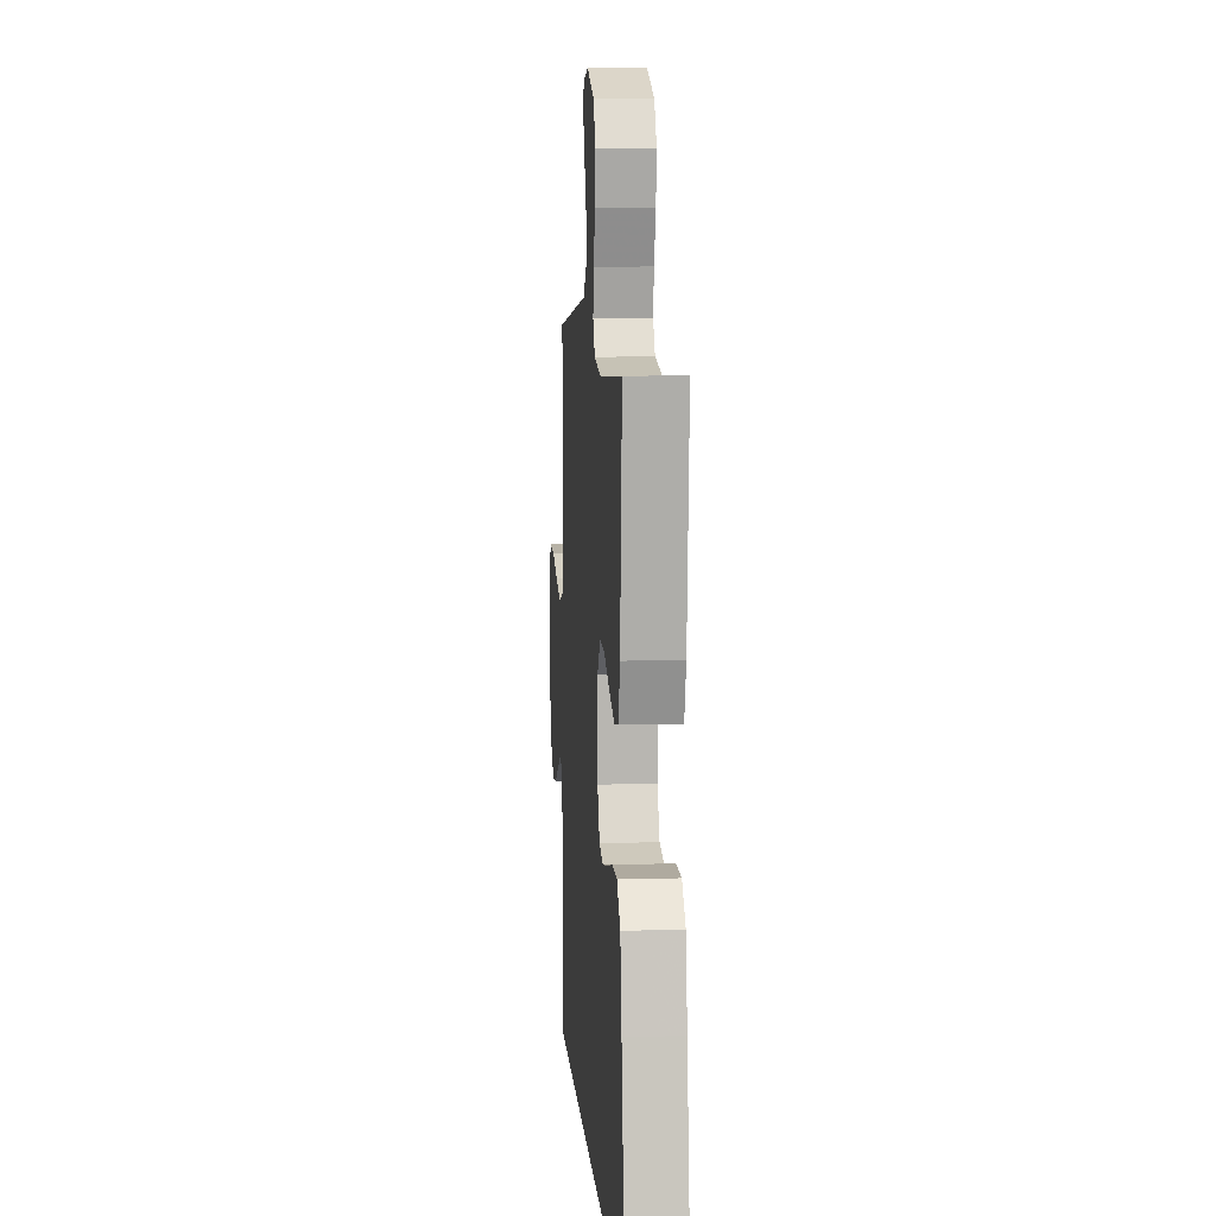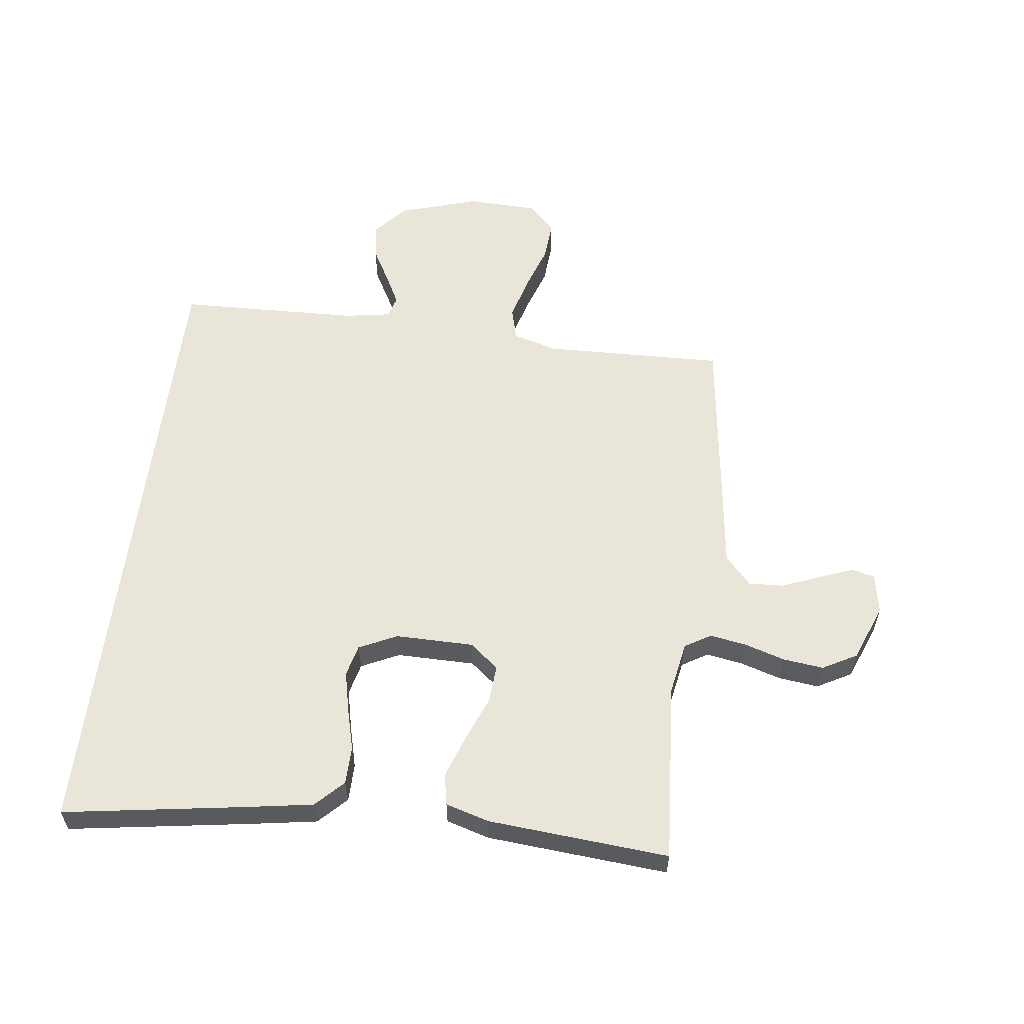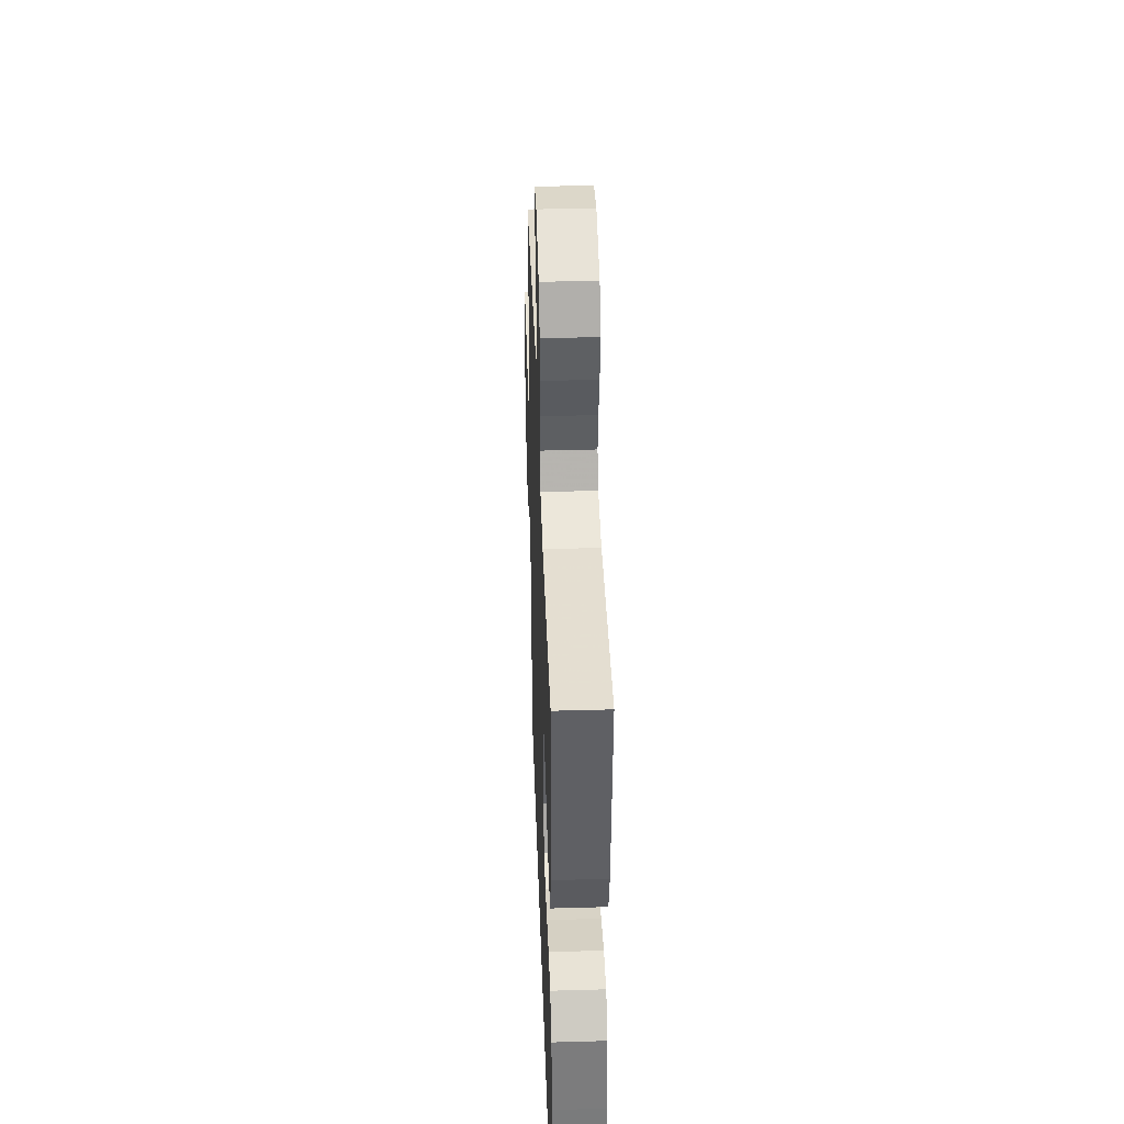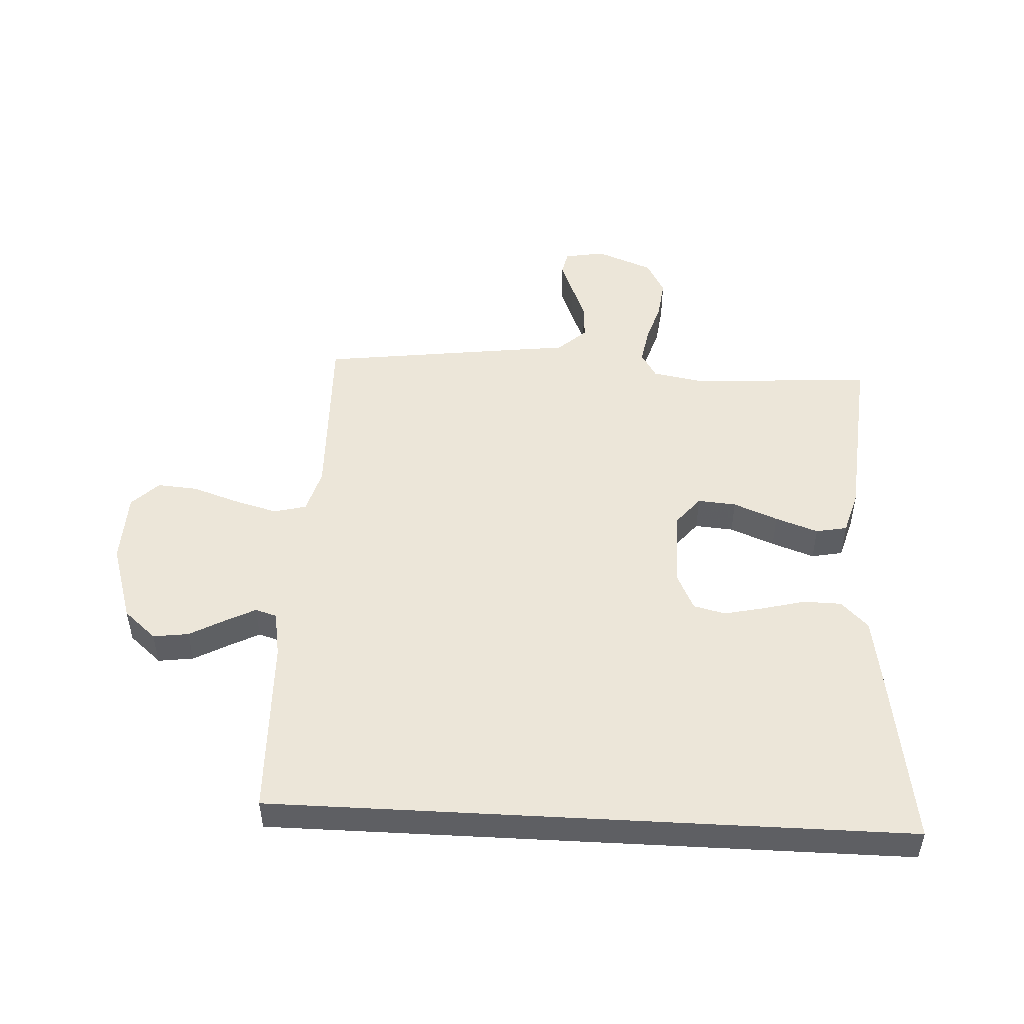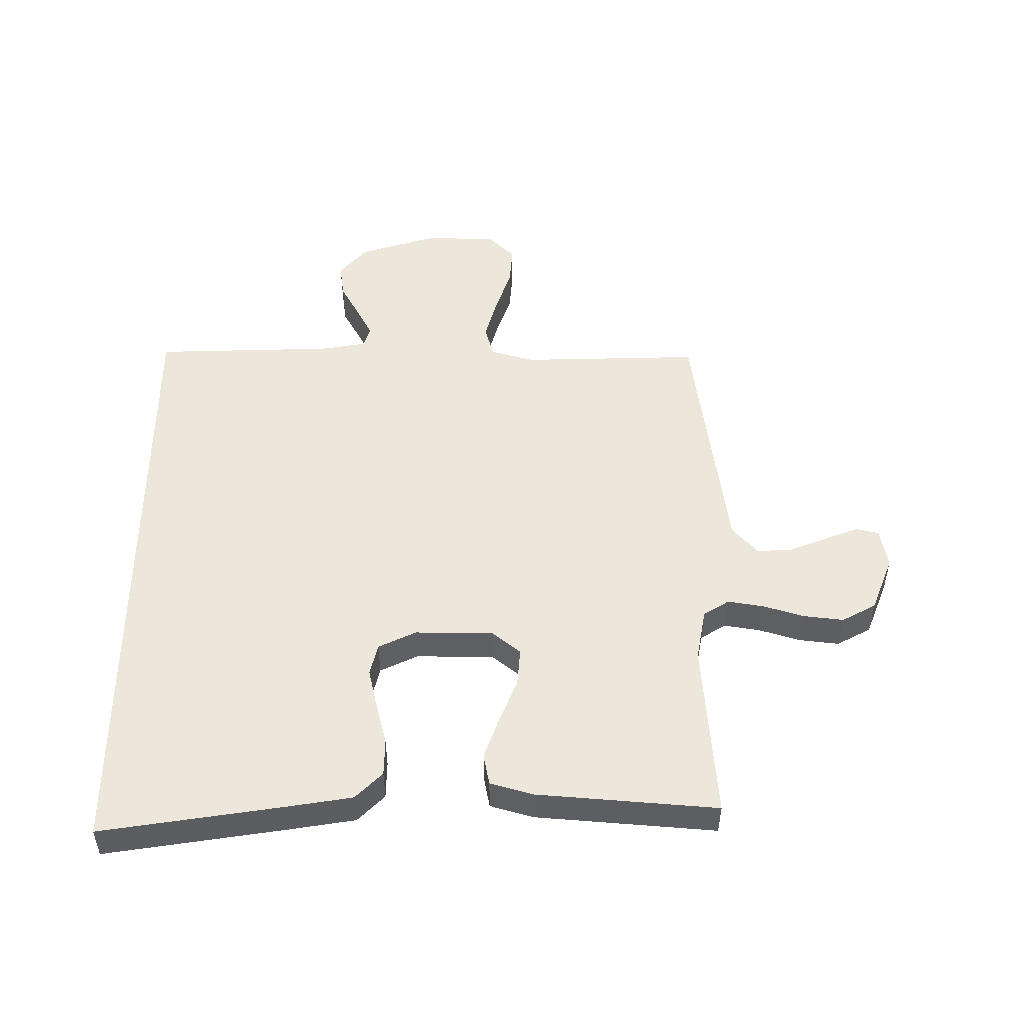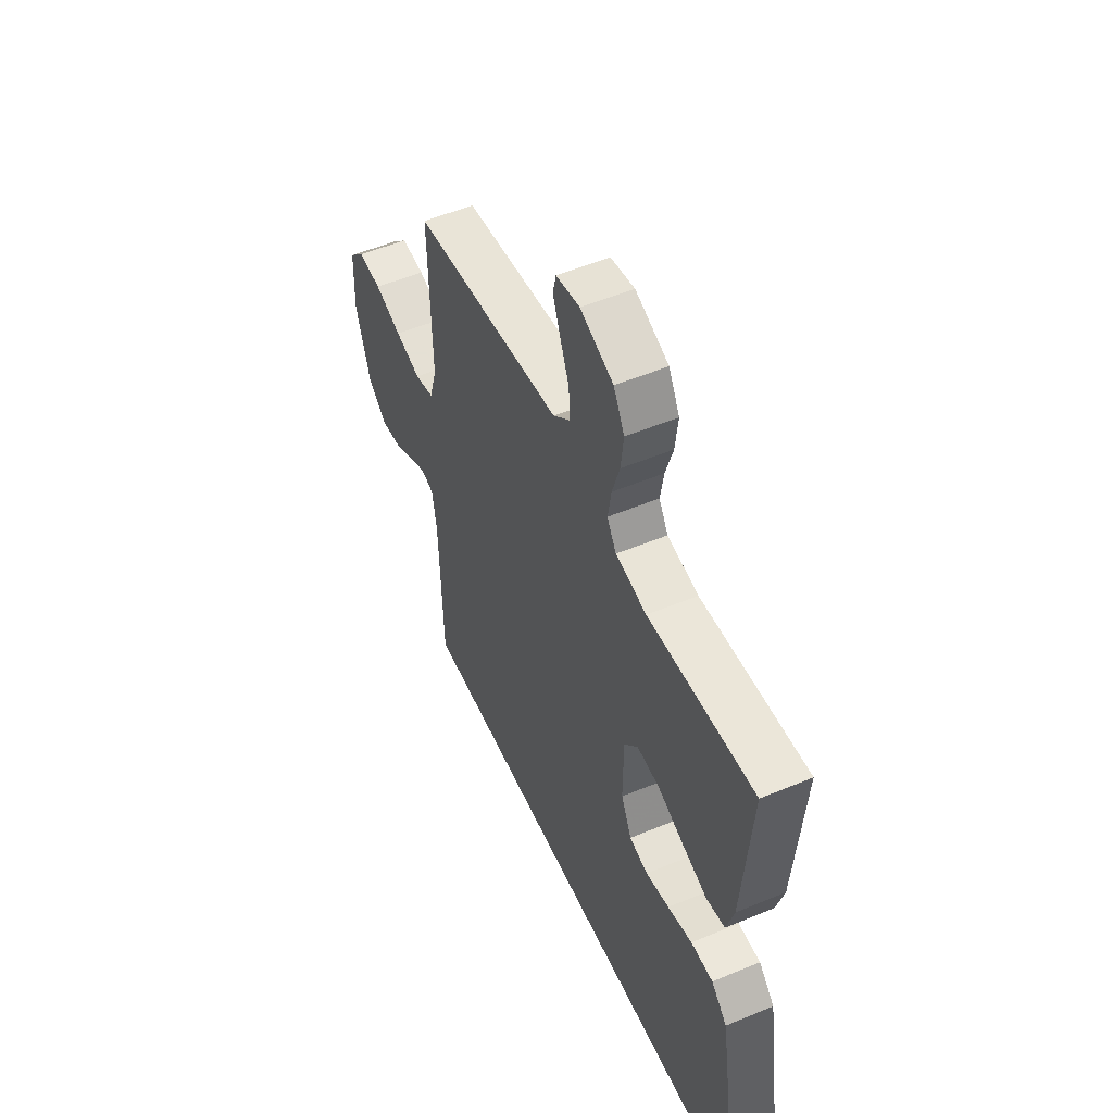
<metadata>
{"format":"obj","ext":"obj","renderer":"f3d","projection":"perspective","resolution":1024,"background":"white","views":[{"elev":8.5,"azim":-94.4,"up":"+Z"},{"elev":58.2,"azim":-83.0,"up":"+Y"},{"elev":40.6,"azim":-92.0,"up":"+Z"},{"elev":49.4,"azim":-176.9,"up":"+Y"},{"elev":50.4,"azim":-89.9,"up":"+Y"},{"elev":52.8,"azim":-114.1,"up":"+Z"}]}
</metadata>
<code>
v -0.5 0.07 0.5
v -0.2 0.07 0.479
v -0.112 0.07 0.495
v -0.086 0.07 0.538
v -0.096 0.07 0.598
v -0.117 0.07 0.666
v -0.125 0.07 0.733
v -0.094 0.07 0.79
v 0 0.07 0.827
v 0.067 0.07 0.815
v 0.076 0.07 0.776
v 0.054 0.07 0.719
v 0.029 0.07 0.657
v 0.026 0.07 0.598
v 0.074 0.07 0.555
v 0.2 0.07 0.539
v 0.5 0.07 0.5
v 0.492 0.07 0.2
v 0.513 0.07 0.126
v 0.567 0.07 0.112
v 0.64 0.07 0.132
v 0.717 0.07 0.158
v 0.784 0.07 0.163
v 0.828 0.07 0.119
v 0.832 0.07 0
v 0.791 0.07 -0.131
v 0.737 0.07 -0.178
v 0.678 0.07 -0.17
v 0.62 0.07 -0.138
v 0.57 0.07 -0.112
v 0.534 0.07 -0.123
v 0.521 0.07 -0.2
v 0.512 0.07 -0.5
v -0.545 0.07 -0.5
v -0.499 0.07 -0.2
v -0.481 0.07 -0.089
v -0.436 0.07 -0.044
v -0.373 0.07 -0.043
v -0.303 0.07 -0.061
v -0.236 0.07 -0.076
v -0.183 0.07 -0.063
v -0.153 0.07 0
v -0.154 0.07 0.13
v -0.193 0.07 0.178
v -0.257 0.07 0.173
v -0.331 0.07 0.143
v -0.402 0.07 0.118
v -0.454 0.07 0.128
v -0.475 0.07 0.2
v -0.5 0 0.5
v -0.2 0 0.479
v -0.112 0 0.495
v -0.086 0 0.538
v -0.096 0 0.598
v -0.117 0 0.666
v -0.125 0 0.733
v -0.094 0 0.79
v 0 0 0.827
v 0.067 0 0.815
v 0.076 0 0.776
v 0.054 0 0.719
v 0.029 0 0.657
v 0.026 0 0.598
v 0.074 0 0.555
v 0.2 0 0.539
v 0.5 0 0.5
v 0.492 0 0.2
v 0.513 0 0.126
v 0.567 0 0.112
v 0.64 0 0.132
v 0.717 0 0.158
v 0.784 0 0.163
v 0.828 0 0.119
v 0.832 0 0
v 0.791 0 -0.131
v 0.737 0 -0.178
v 0.678 0 -0.17
v 0.62 0 -0.138
v 0.57 0 -0.112
v 0.534 0 -0.123
v 0.521 0 -0.2
v 0.512 0 -0.5
v -0.545 0 -0.5
v -0.499 0 -0.2
v -0.481 0 -0.089
v -0.436 0 -0.044
v -0.373 0 -0.043
v -0.303 0 -0.061
v -0.236 0 -0.076
v -0.183 0 -0.063
v -0.153 0 0
v -0.154 0 0.13
v -0.193 0 0.178
v -0.257 0 0.173
v -0.331 0 0.143
v -0.402 0 0.118
v -0.454 0 0.128
v -0.475 0 0.2
f 48 49 1 2
f 45 46 47 48
f 45 48 2 3
f 44 45 3 4
f 43 44 4
f 42 43 4
f 36 37 38 39
f 36 39 40
f 35 36 40
f 32 33 34 35
f 31 32 35 40
f 30 31 40 41
f 26 27 28 29
f 26 29 30
f 25 26 30
f 21 22 23 24
f 20 21 24 25
f 19 20 25 30
f 15 16 17 18
f 15 18 19 30
f 10 11 12 13
f 8 9 10 13
f 8 13 14
f 5 6 7 8
f 4 5 8 14
f 42 4 14 15
f 30 41 42
f 15 30 42
f 51 50 98 97
f 97 96 95 94
f 52 51 97 94
f 53 52 94 93
f 53 93 92
f 53 92 91
f 88 87 86 85
f 89 88 85
f 89 85 84
f 84 83 82 81
f 89 84 81 80
f 90 89 80 79
f 78 77 76 75
f 79 78 75
f 79 75 74
f 73 72 71 70
f 74 73 70 69
f 79 74 69 68
f 67 66 65 64
f 79 68 67 64
f 62 61 60 59
f 62 59 58 57
f 63 62 57
f 57 56 55 54
f 63 57 54 53
f 64 63 53 91
f 91 90 79
f 91 79 64
f 1 50 51 2
f 2 51 52 3
f 3 52 53 4
f 4 53 54 5
f 5 54 55 6
f 6 55 56 7
f 7 56 57 8
f 8 57 58 9
f 9 58 59 10
f 10 59 60 11
f 11 60 61 12
f 12 61 62 13
f 13 62 63 14
f 14 63 64 15
f 15 64 65 16
f 16 65 66 17
f 17 66 67 18
f 18 67 68 19
f 19 68 69 20
f 20 69 70 21
f 21 70 71 22
f 22 71 72 23
f 23 72 73 24
f 24 73 74 25
f 25 74 75 26
f 26 75 76 27
f 27 76 77 28
f 28 77 78 29
f 29 78 79 30
f 30 79 80 31
f 31 80 81 32
f 32 81 82 33
f 33 82 83 34
f 34 83 84 35
f 35 84 85 36
f 36 85 86 37
f 37 86 87 38
f 38 87 88 39
f 39 88 89 40
f 40 89 90 41
f 41 90 91 42
f 42 91 92 43
f 43 92 93 44
f 44 93 94 45
f 45 94 95 46
f 46 95 96 47
f 47 96 97 48
f 48 97 98 49
f 49 98 50 1

</code>
